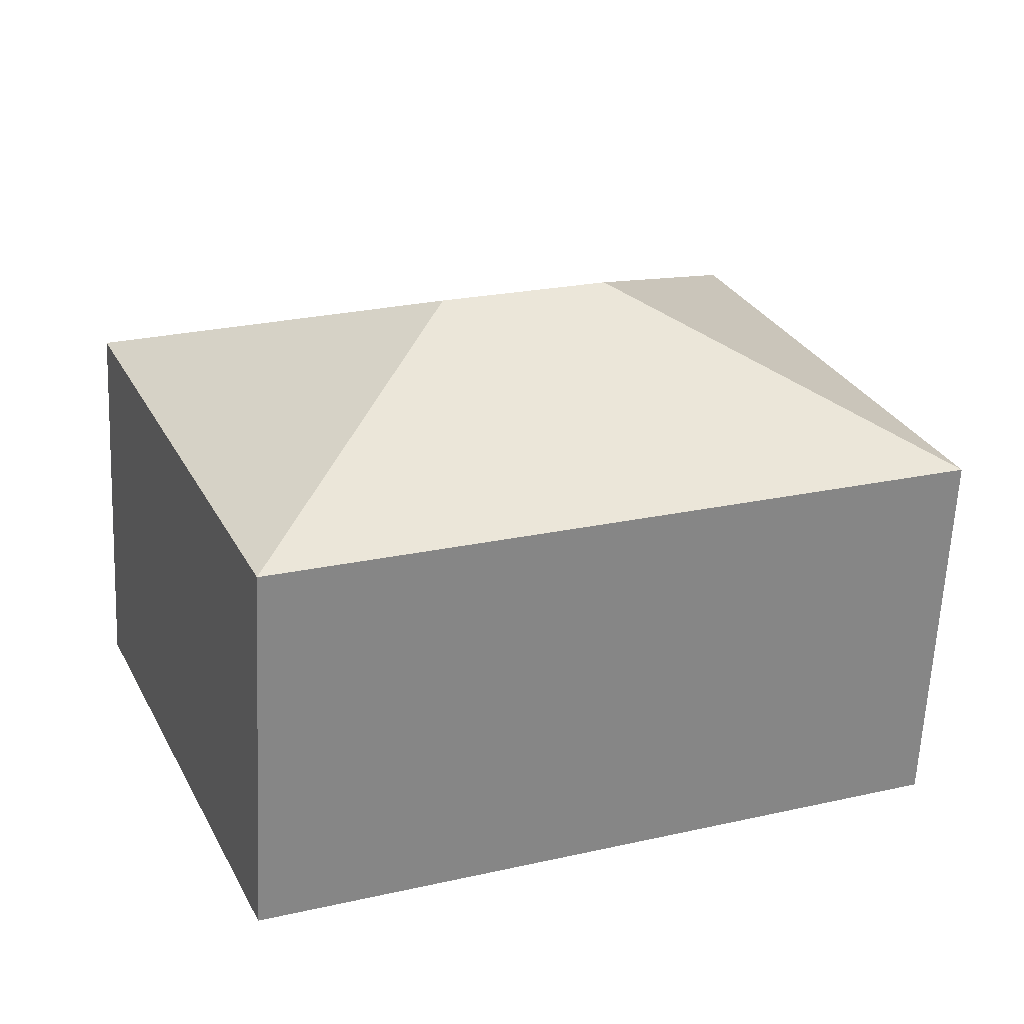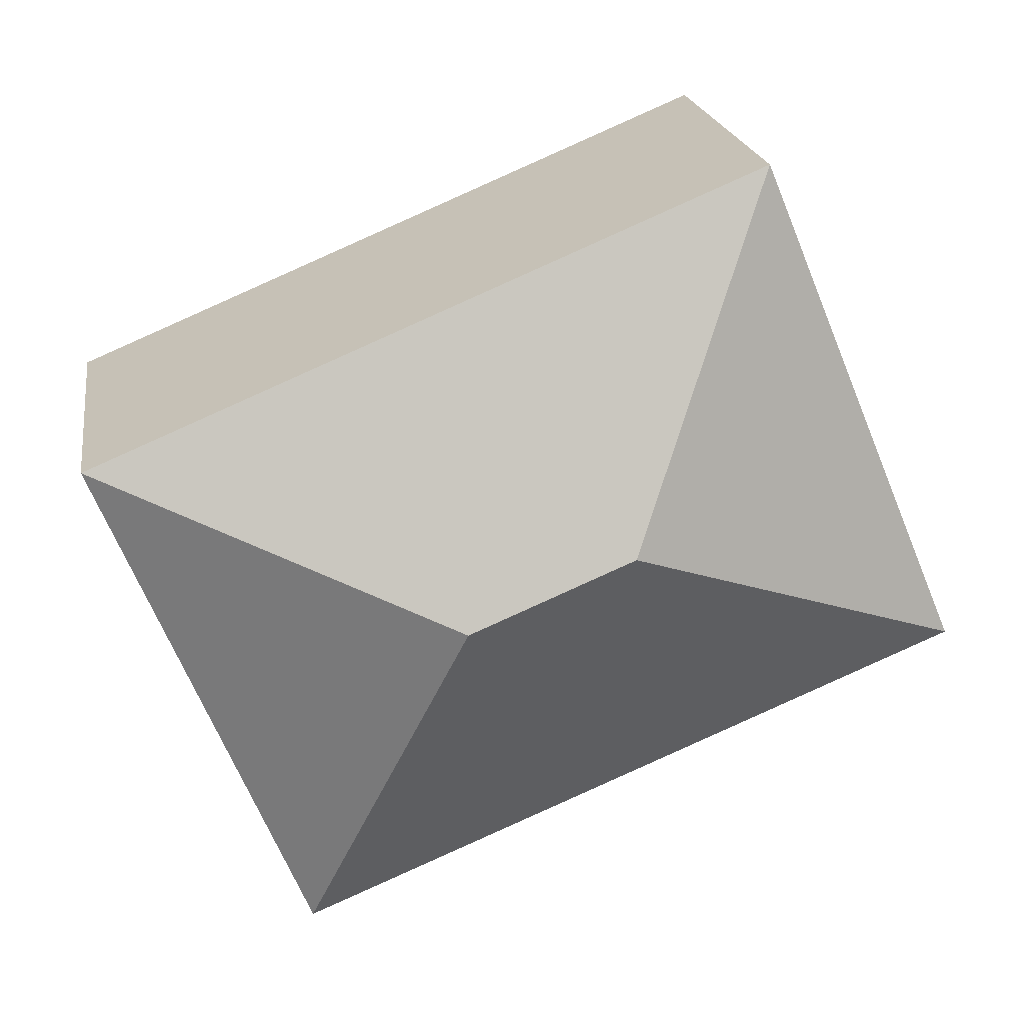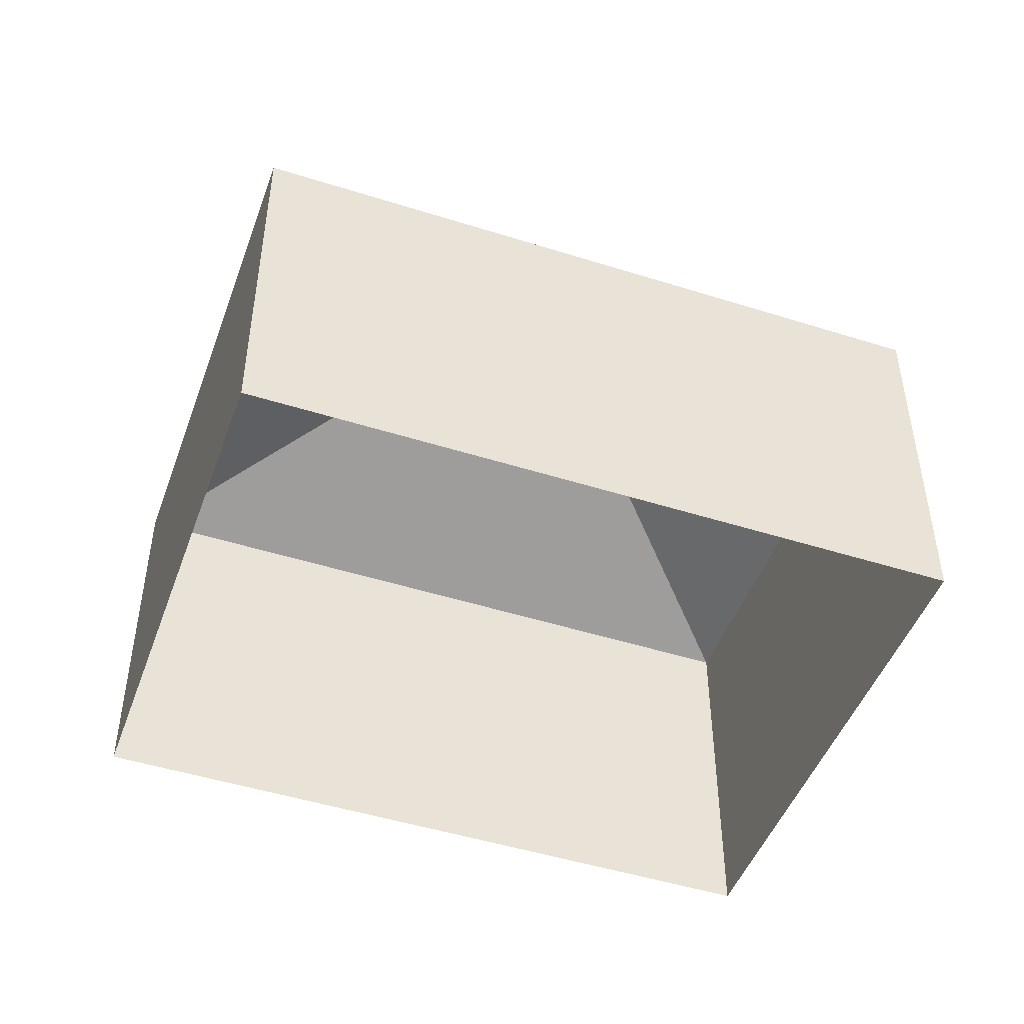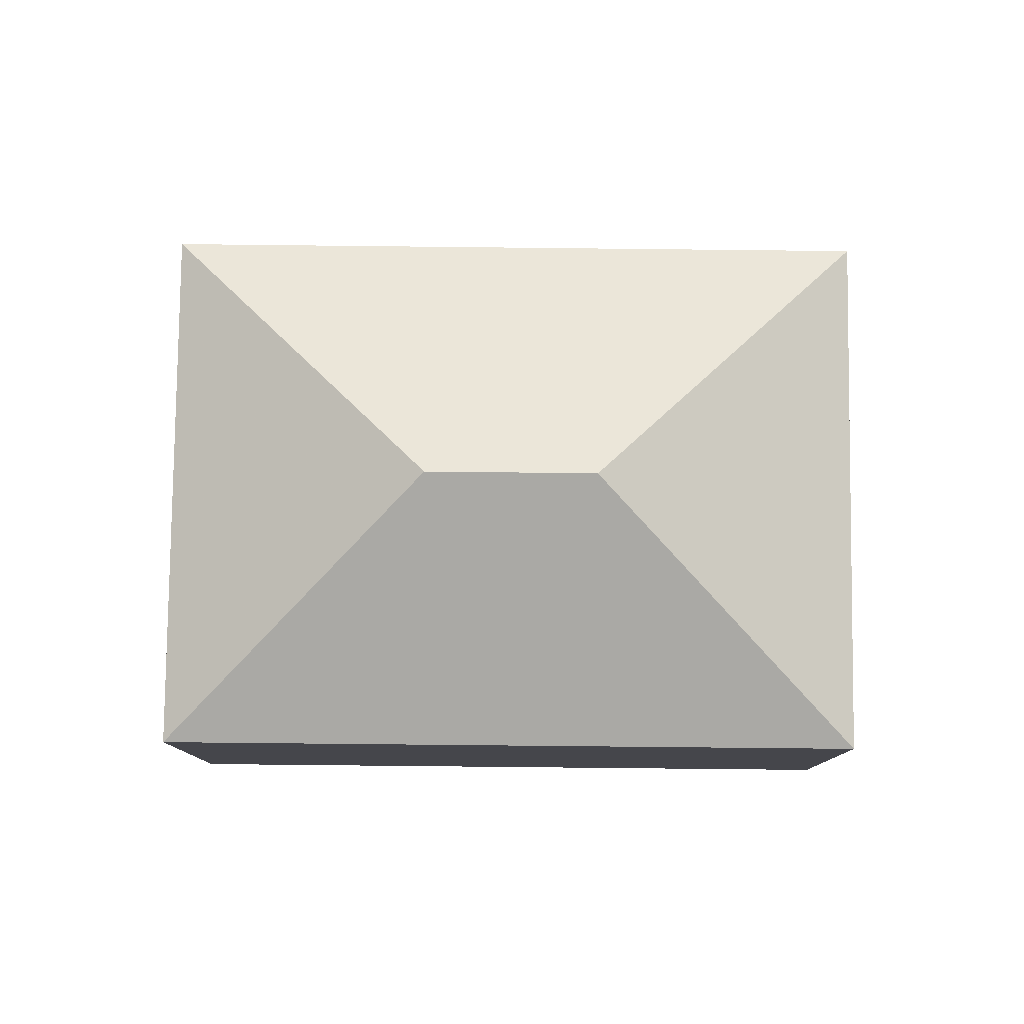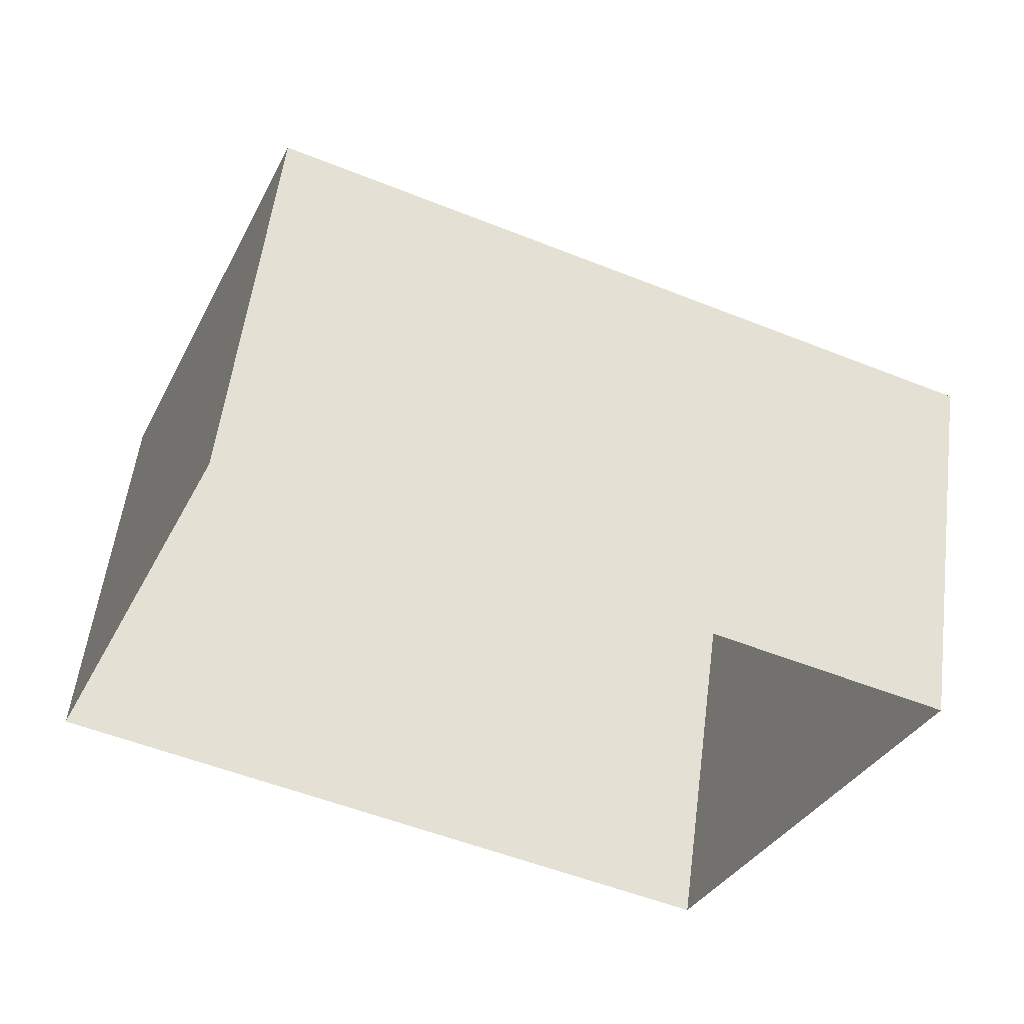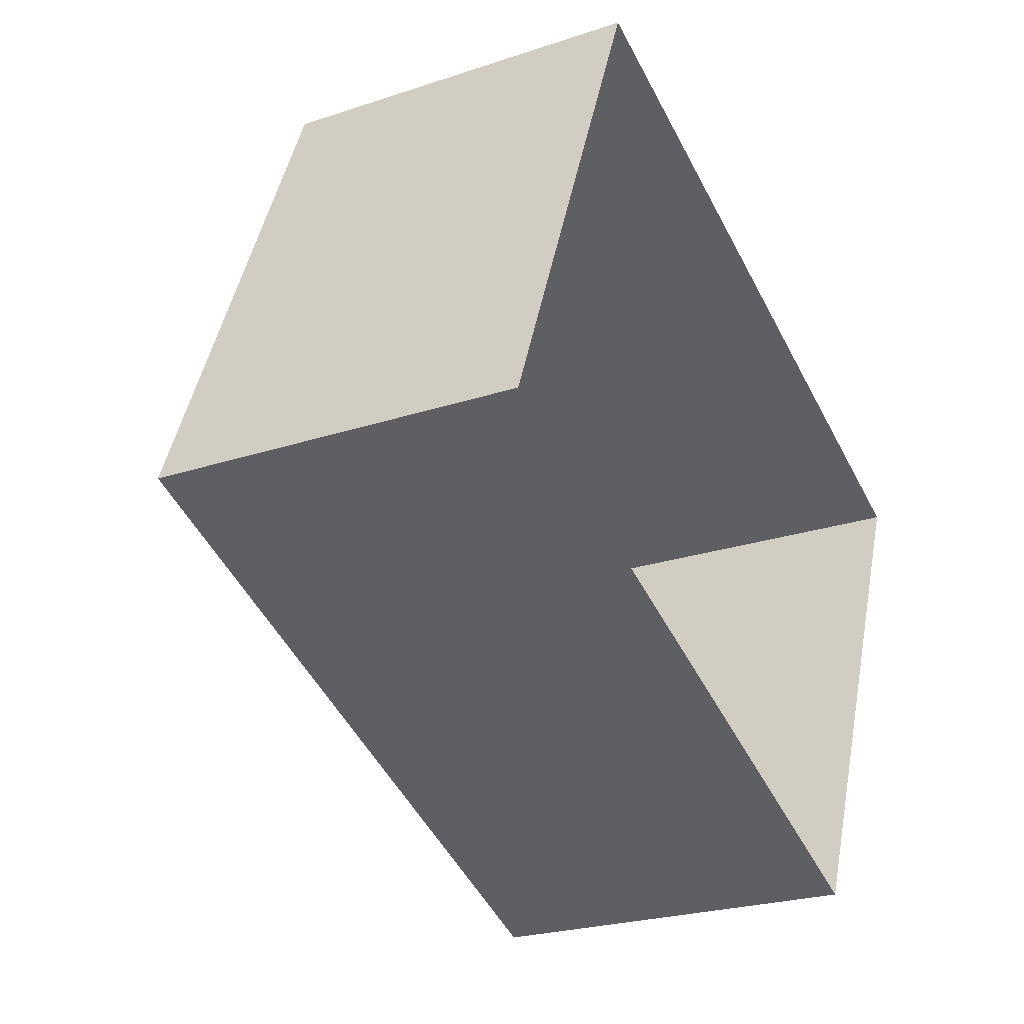
<metadata>
{"format":"obj","ext":"obj","renderer":"f3d","projection":"perspective","resolution":1024,"background":"white","views":[{"elev":-62.8,"azim":-2.7,"up":"+Y"},{"elev":20.4,"azim":-8.7,"up":"+Y"},{"elev":-47.5,"azim":-177.1,"up":"+Z"},{"elev":79.9,"azim":-156.8,"up":"+Z"},{"elev":55.6,"azim":-172.6,"up":"+Y"},{"elev":-24.1,"azim":118.9,"up":"+Y"}]}
</metadata>
<code>
v -2.197e+05 -1.242e+05 23.03
v -2.197e+05 -1.242e+05 23.03
v -2.197e+05 -1.242e+05 23.03
v -2.197e+05 -1.242e+05 23.03
v -2.197e+05 -1.242e+05 30.85
v -2.197e+05 -1.242e+05 28.91
v -2.197e+05 -1.242e+05 28.91
v -2.197e+05 -1.242e+05 30.85
v -2.197e+05 -1.242e+05 28.91
v -2.197e+05 -1.242e+05 28.91
f 1 2 3
f 4 1 3
f 5 6 7
f 8 6 5
f 8 9 6
f 8 10 9
f 7 10 8
f 5 7 8
f 10 4 3
f 10 7 4
f 9 3 2
f 9 10 3
f 6 2 1
f 6 9 2
f 7 1 4
f 7 6 1

</code>
